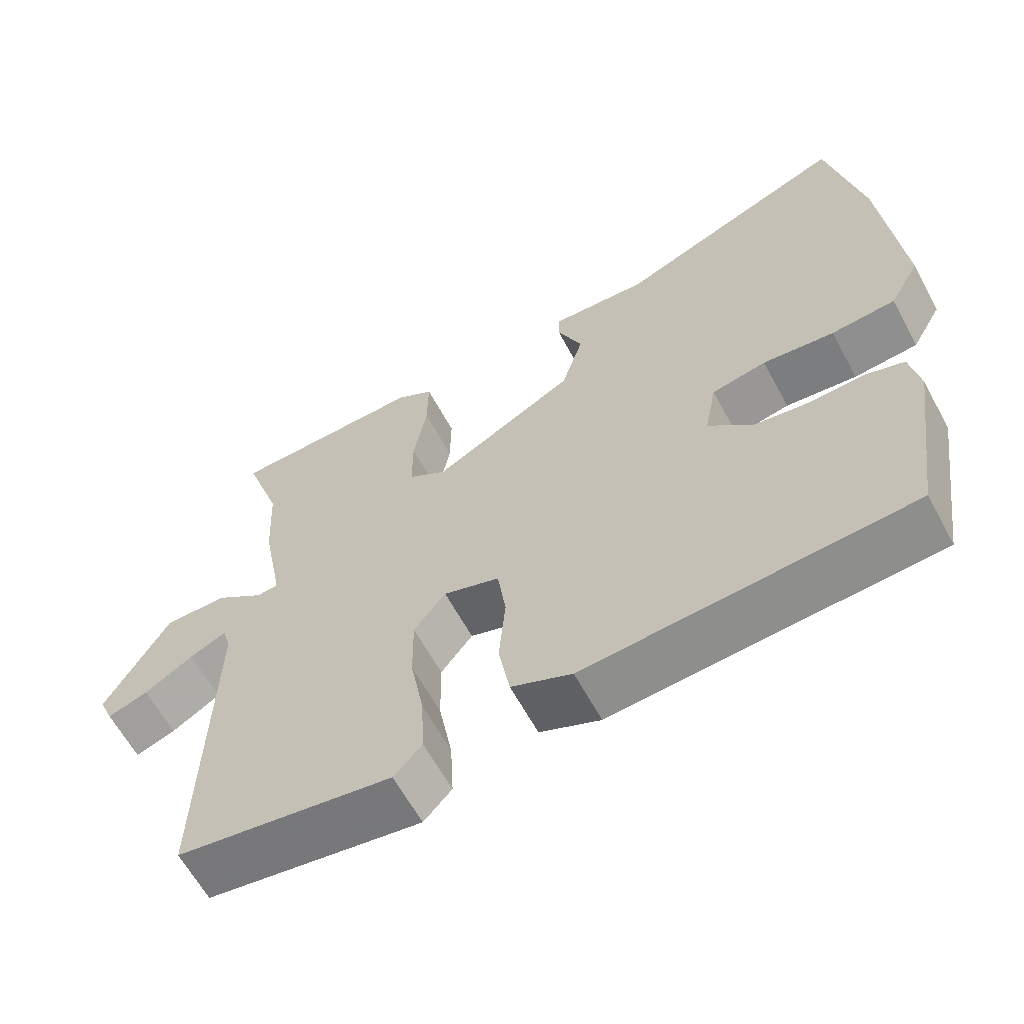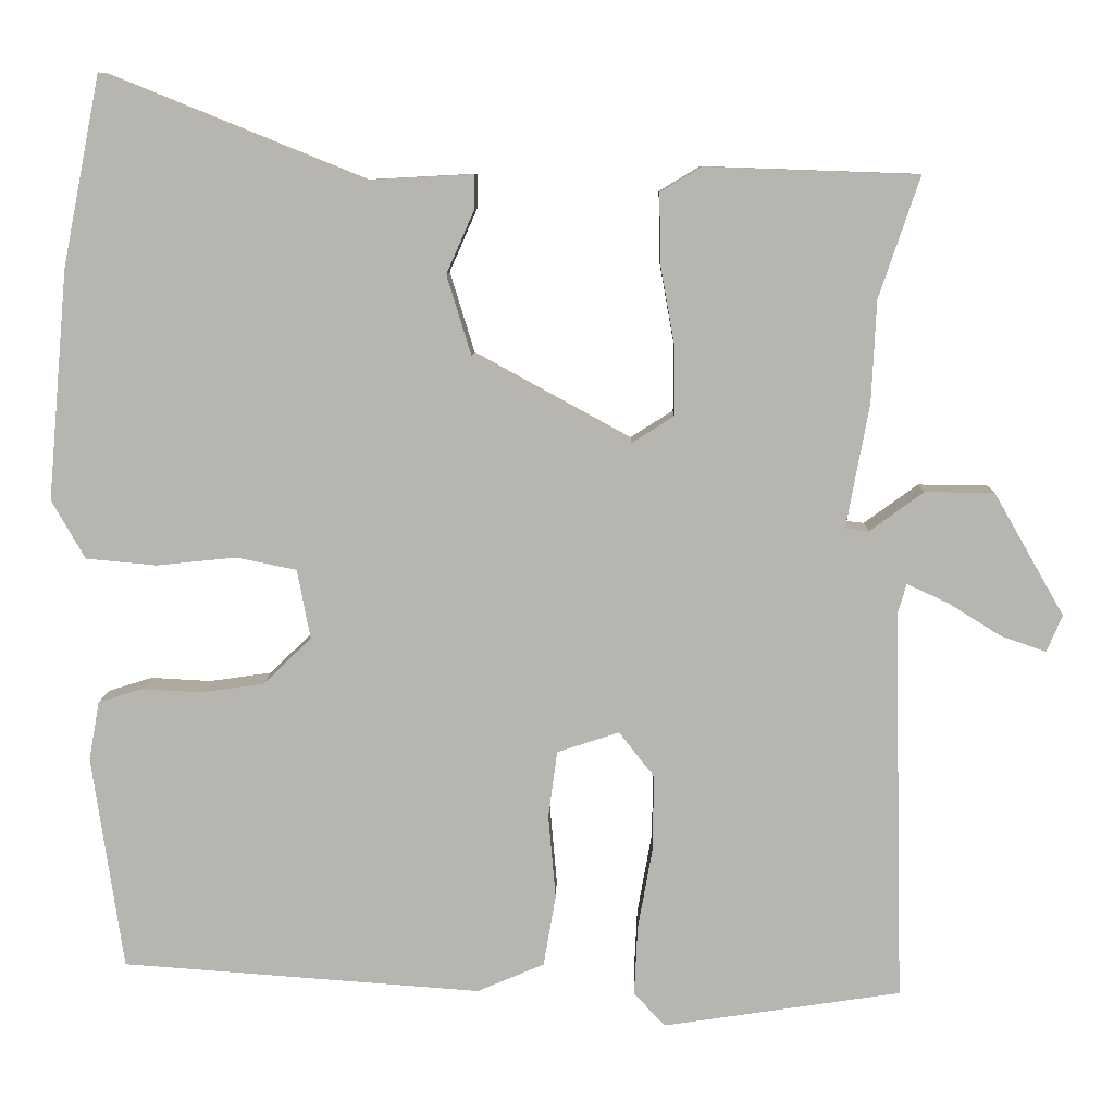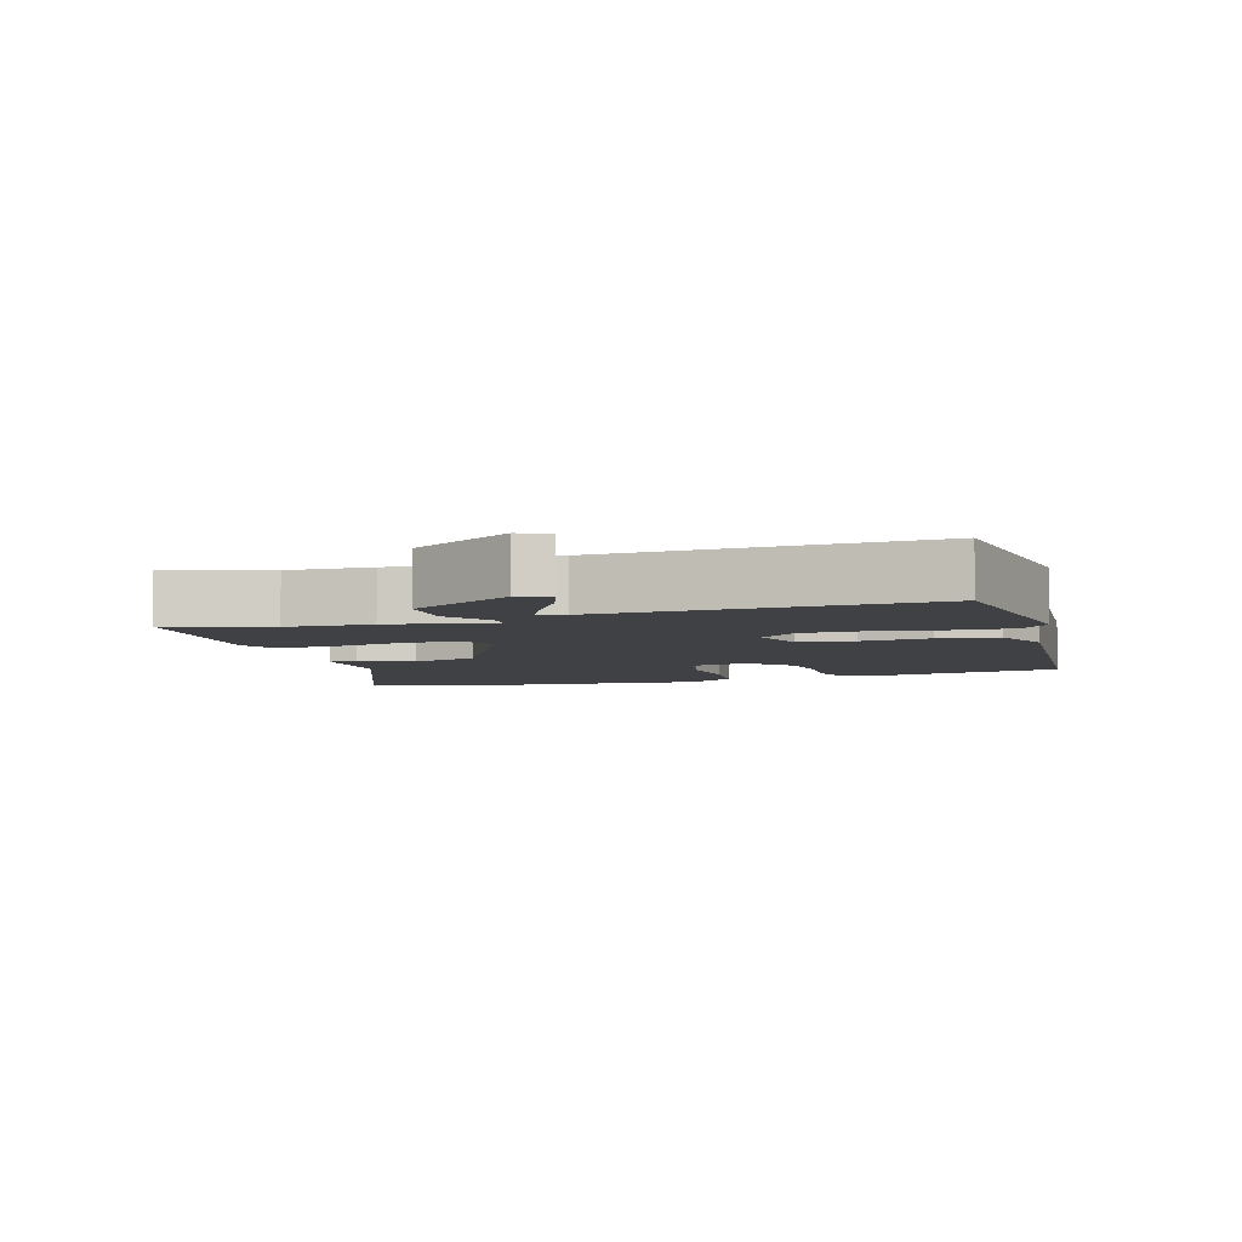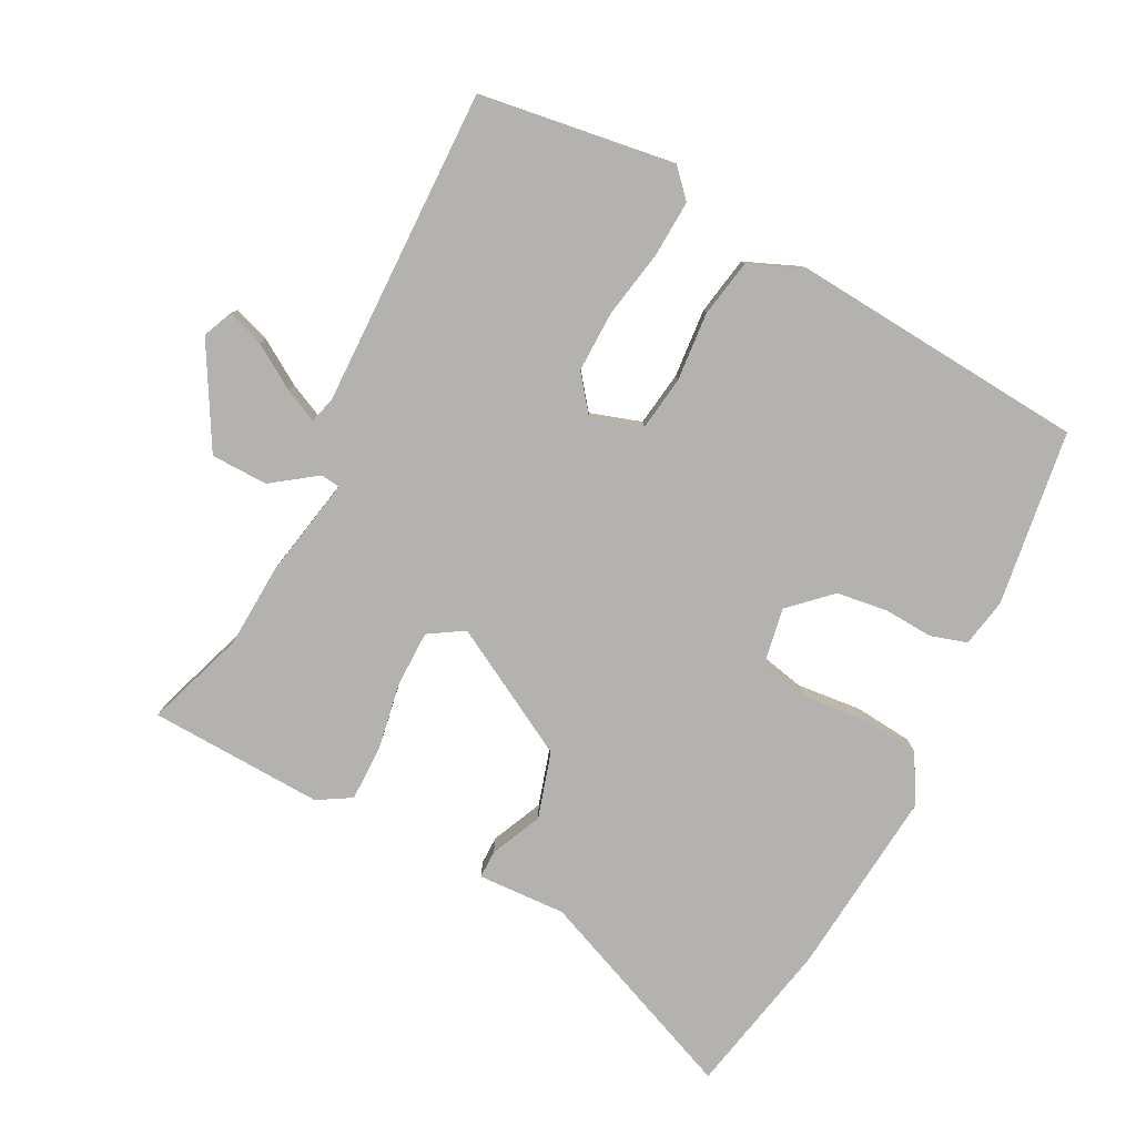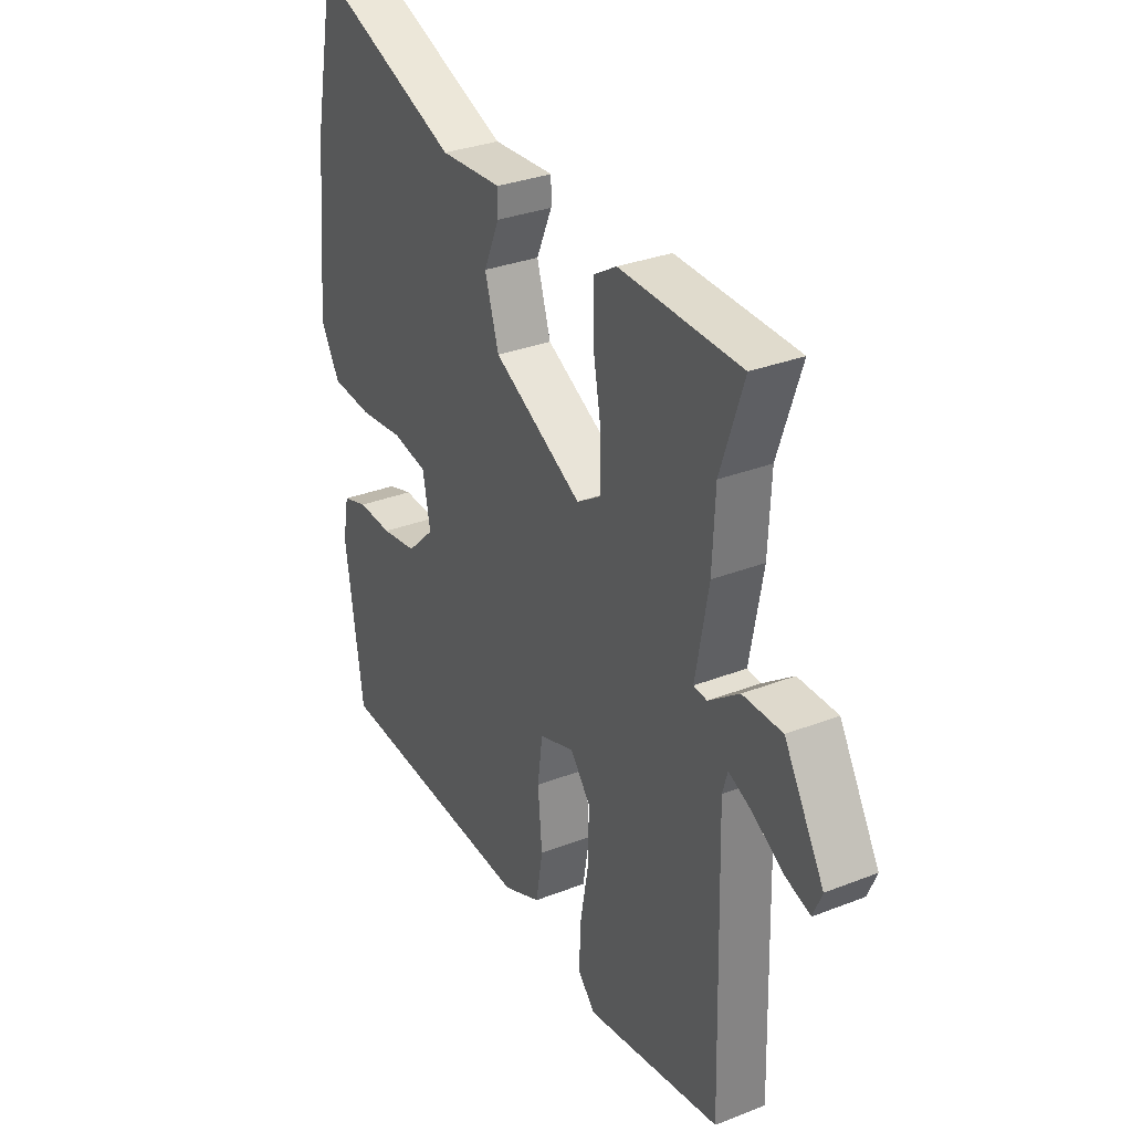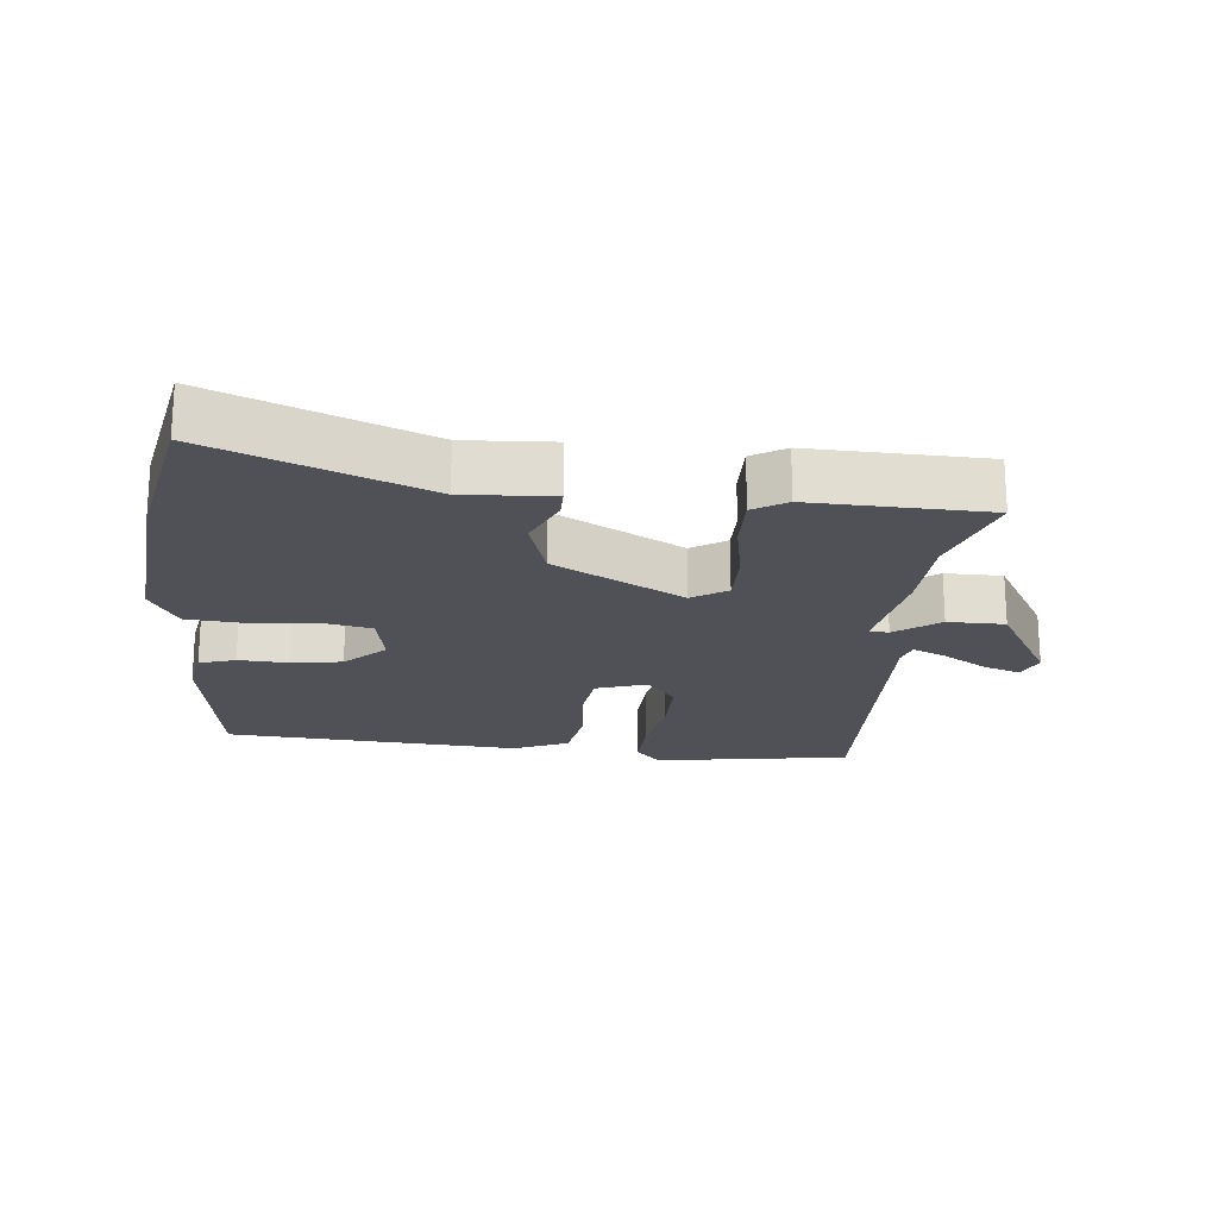
<metadata>
{"format":"obj","ext":"obj","renderer":"f3d","projection":"perspective","resolution":1024,"background":"white","views":[{"elev":-62.5,"azim":-151.6,"up":"+Z"},{"elev":8.8,"azim":1.2,"up":"+Z"},{"elev":-5.8,"azim":107.2,"up":"+Y"},{"elev":-79.8,"azim":152.4,"up":"+Y"},{"elev":31.2,"azim":60.8,"up":"+Z"},{"elev":-20.4,"azim":-5.4,"up":"+Y"}]}
</metadata>
<code>
v -0.517 0.07 0.412
v -0.471 0.07 0.644
v -0.156 0.07 0.517
v -0.024 0.07 0.524
v -0.024 0.07 0.482
v -0.058 0.07 0.405
v -0.028 0.07 0.307
v 0.164 0.07 0.202
v 0.216 0.07 0.235
v 0.216 0.07 0.319
v 0.198 0.07 0.419
v 0.197 0.07 0.503
v 0.247 0.07 0.533
v 0.508 0.07 0.524
v 0.458 0.07 0.376
v 0.452 0.07 0.251
v 0.424 0.07 0.099
v 0.453 0.07 0.096
v 0.519 0.07 0.144
v 0.604 0.07 0.143
v 0.69 0.07 -0.007
v 0.671 0.07 -0.052
v 0.616 0.07 -0.033
v 0.55 0.07 0.008
v 0.5 0.07 0.031
v 0.489 0.07 -0.007
v 0.501 0.07 -0.485
v 0.209 0.07 -0.529
v 0.171 0.07 -0.488
v 0.175 0.07 -0.403
v 0.193 0.07 -0.302
v 0.194 0.07 -0.21
v 0.151 0.07 -0.155
v 0.075 0.07 -0.18
v 0.064 0.07 -0.262
v 0.073 0.07 -0.364
v 0.058 0.07 -0.451
v -0.024 0.07 -0.486
v -0.465 0.07 -0.454
v -0.503 0.07 -0.192
v -0.49 0.07 -0.12
v -0.436 0.07 -0.103
v -0.362 0.07 -0.107
v -0.286 0.07 -0.096
v -0.227 0.07 -0.039
v -0.243 0.07 0.046
v -0.317 0.07 0.061
v -0.414 0.07 0.051
v -0.501 0.07 0.059
v -0.542 0.07 0.131
v -0.517 0 0.412
v -0.471 0 0.644
v -0.156 0 0.517
v -0.024 0 0.524
v -0.024 0 0.482
v -0.058 0 0.405
v -0.028 0 0.307
v 0.164 0 0.202
v 0.216 0 0.235
v 0.216 0 0.319
v 0.198 0 0.419
v 0.197 0 0.503
v 0.247 0 0.533
v 0.508 0 0.524
v 0.458 0 0.376
v 0.452 0 0.251
v 0.424 0 0.099
v 0.453 0 0.096
v 0.519 0 0.144
v 0.604 0 0.143
v 0.69 0 -0.007
v 0.671 0 -0.052
v 0.616 0 -0.033
v 0.55 0 0.008
v 0.5 0 0.031
v 0.489 0 -0.007
v 0.501 0 -0.485
v 0.209 0 -0.529
v 0.171 0 -0.488
v 0.175 0 -0.403
v 0.193 0 -0.302
v 0.194 0 -0.21
v 0.151 0 -0.155
v 0.075 0 -0.18
v 0.064 0 -0.262
v 0.073 0 -0.364
v 0.058 0 -0.451
v -0.024 0 -0.486
v -0.465 0 -0.454
v -0.503 0 -0.192
v -0.49 0 -0.12
v -0.436 0 -0.103
v -0.362 0 -0.107
v -0.286 0 -0.096
v -0.227 0 -0.039
v -0.243 0 0.046
v -0.317 0 0.061
v -0.414 0 0.051
v -0.501 0 0.059
v -0.542 0 0.131
f 47 48 49 50
f 46 47 50 1
f 40 41 42 43
f 40 43 44
f 39 40 44
f 38 39 44 45
f 35 36 37 38
f 34 35 38 45
f 28 29 30 31
f 26 27 28 31
f 25 26 31 32
f 21 22 23 24
f 21 24 25
f 18 19 20 21
f 17 18 21 25
f 15 16 17
f 12 13 14 15
f 10 11 12 15
f 9 10 15 17
f 8 9 17 25
f 3 4 5 6
f 3 6 7
f 46 1 2 3
f 46 3 7
f 33 34 45 46
f 33 46 7 8
f 8 25 32 33
f 100 99 98 97
f 51 100 97 96
f 93 92 91 90
f 94 93 90
f 94 90 89
f 95 94 89 88
f 88 87 86 85
f 95 88 85 84
f 81 80 79 78
f 81 78 77 76
f 82 81 76 75
f 74 73 72 71
f 75 74 71
f 71 70 69 68
f 75 71 68 67
f 67 66 65
f 65 64 63 62
f 65 62 61 60
f 67 65 60 59
f 75 67 59 58
f 56 55 54 53
f 57 56 53
f 53 52 51 96
f 57 53 96
f 96 95 84 83
f 58 57 96 83
f 83 82 75 58
f 1 51 52 2
f 2 52 53 3
f 3 53 54 4
f 4 54 55 5
f 5 55 56 6
f 6 56 57 7
f 7 57 58 8
f 8 58 59 9
f 9 59 60 10
f 10 60 61 11
f 11 61 62 12
f 12 62 63 13
f 13 63 64 14
f 14 64 65 15
f 15 65 66 16
f 16 66 67 17
f 17 67 68 18
f 18 68 69 19
f 19 69 70 20
f 20 70 71 21
f 21 71 72 22
f 22 72 73 23
f 23 73 74 24
f 24 74 75 25
f 25 75 76 26
f 26 76 77 27
f 27 77 78 28
f 28 78 79 29
f 29 79 80 30
f 30 80 81 31
f 31 81 82 32
f 32 82 83 33
f 33 83 84 34
f 34 84 85 35
f 35 85 86 36
f 36 86 87 37
f 37 87 88 38
f 38 88 89 39
f 39 89 90 40
f 40 90 91 41
f 41 91 92 42
f 42 92 93 43
f 43 93 94 44
f 44 94 95 45
f 45 95 96 46
f 46 96 97 47
f 47 97 98 48
f 48 98 99 49
f 49 99 100 50
f 50 100 51 1

</code>
